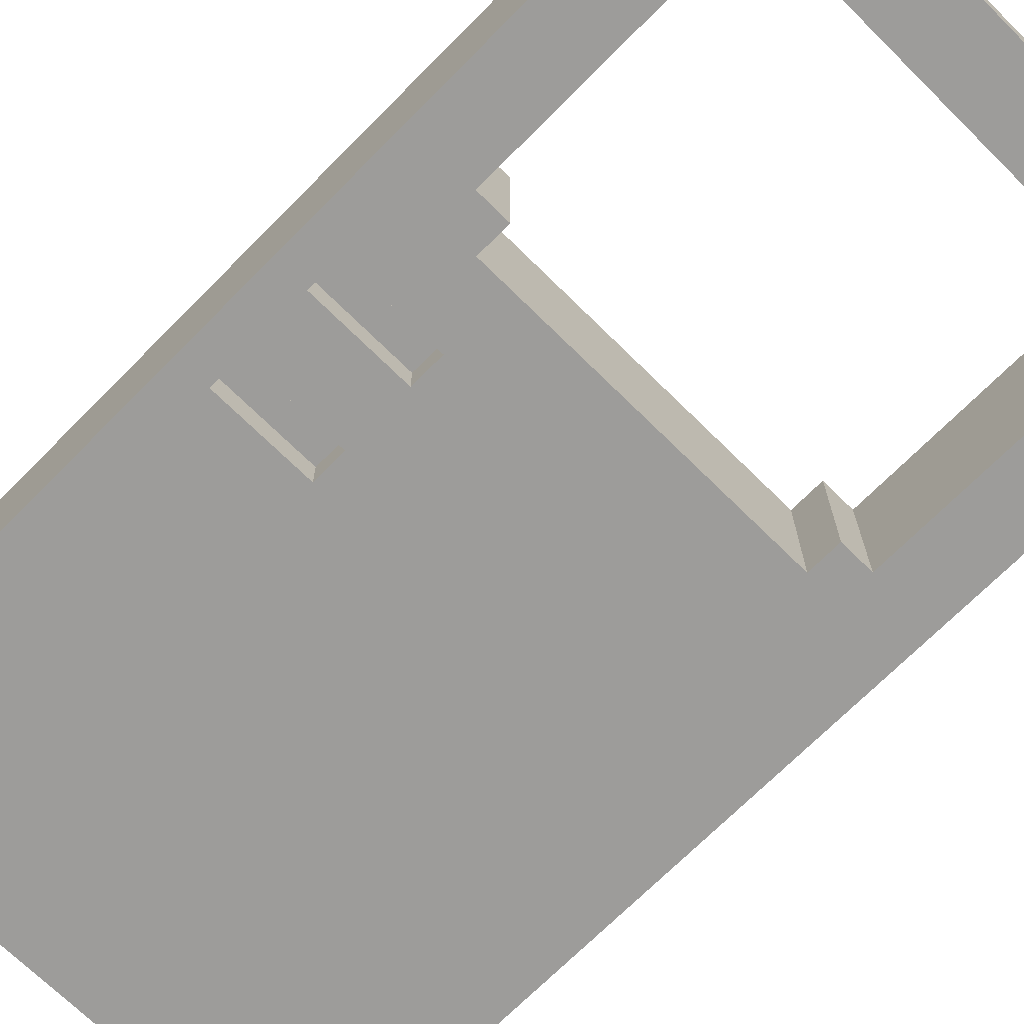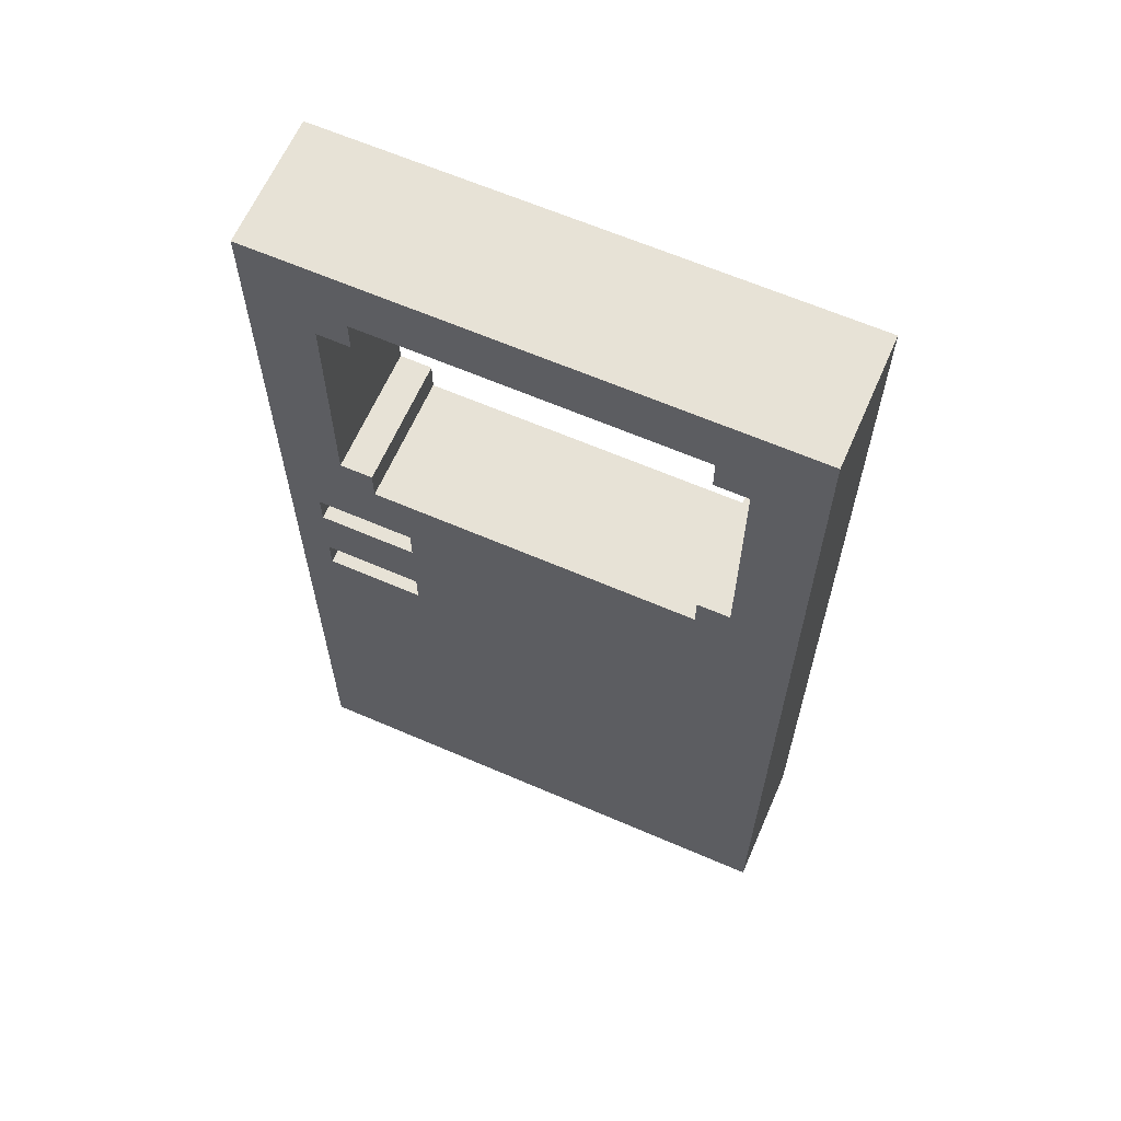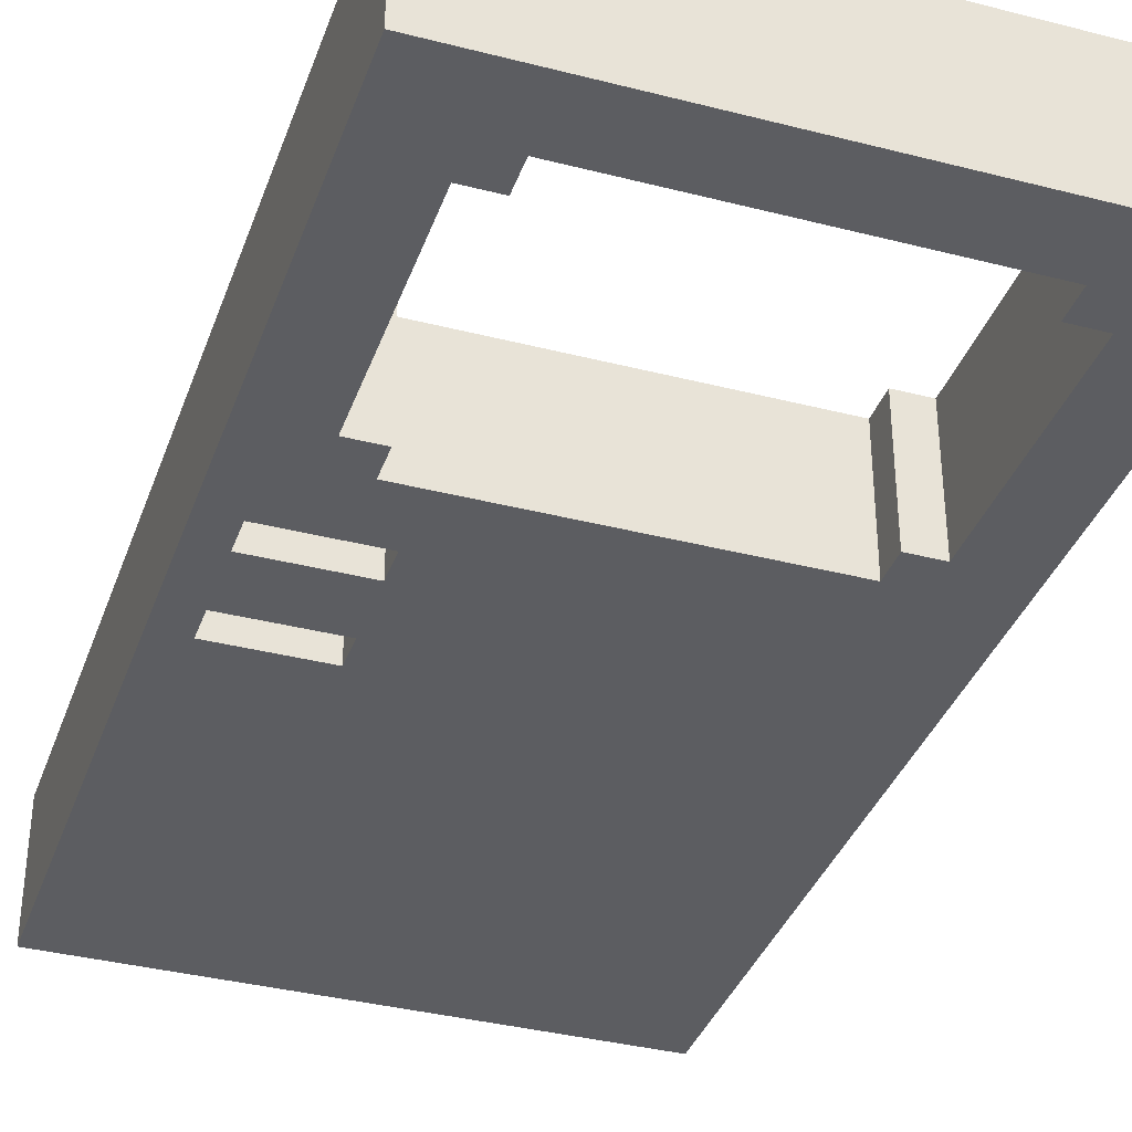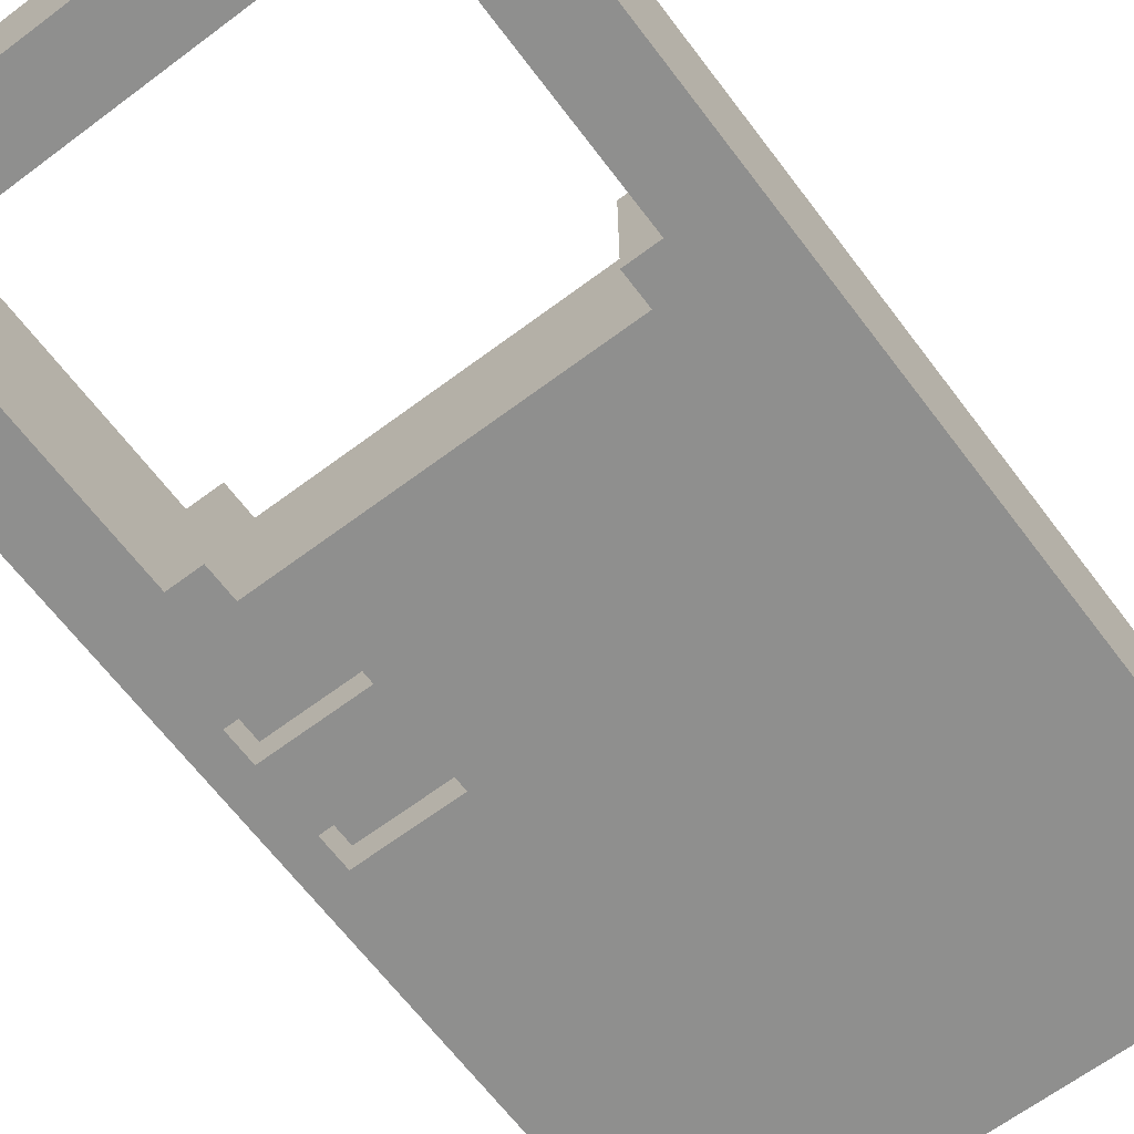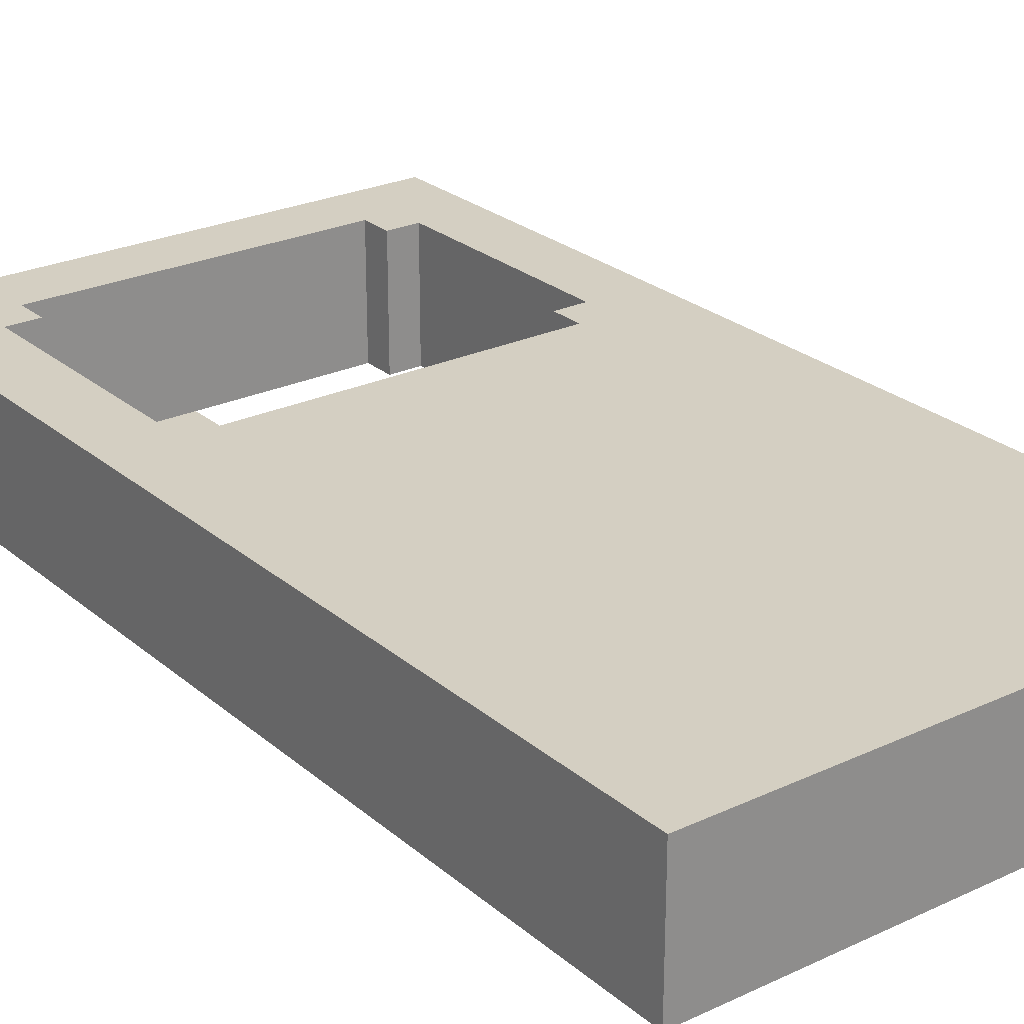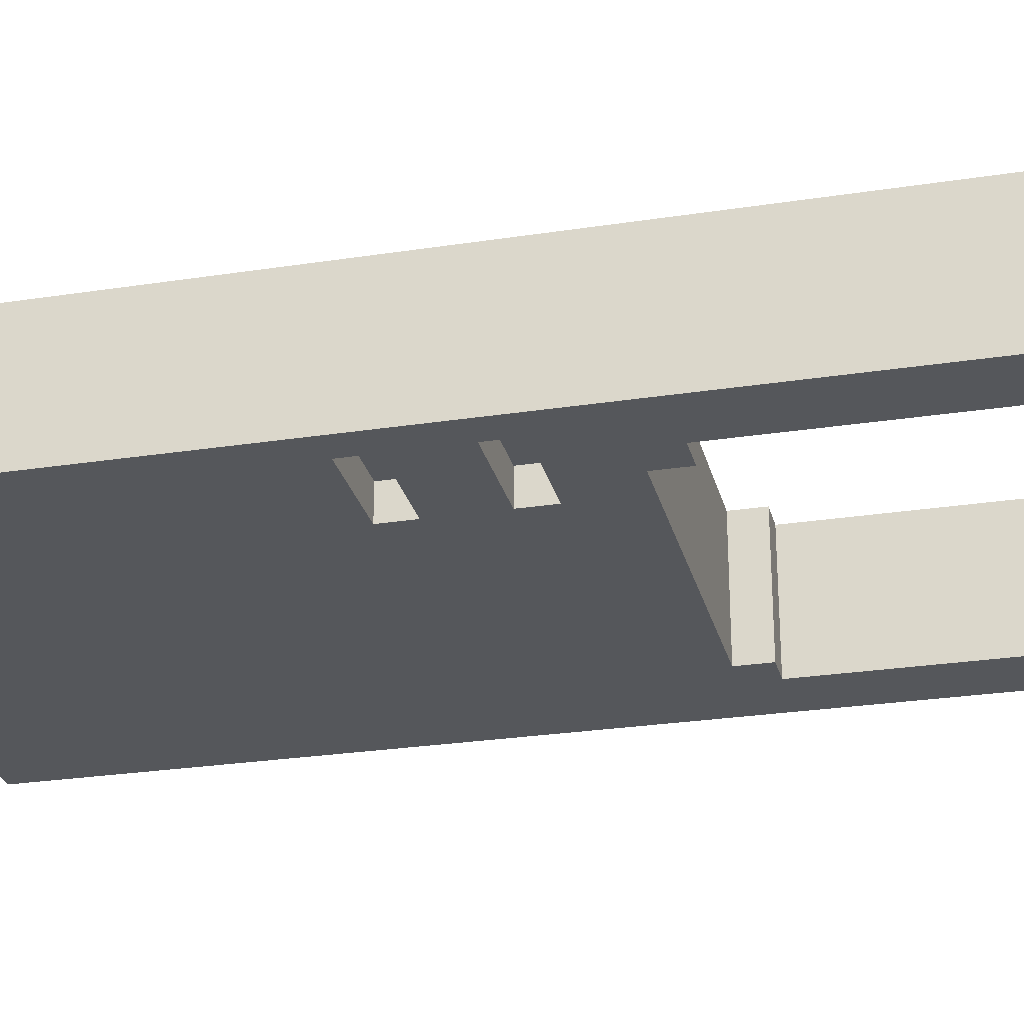
<metadata>
{"format":"obj","ext":"obj","renderer":"f3d","projection":"perspective","resolution":1024,"background":"white","views":[{"elev":-70.2,"azim":135.3,"up":"+Z"},{"elev":63.7,"azim":-156.4,"up":"+Y"},{"elev":-36.5,"azim":161.5,"up":"+Z"},{"elev":-65.3,"azim":-143.0,"up":"+Z"},{"elev":25.4,"azim":-36.9,"up":"+Z"},{"elev":-26.7,"azim":103.6,"up":"+Z"}]}
</metadata>
<code>
g RV:White-Door
v -8 0 2
v -8 0 -2
v -8 30 2
v -8 30 -2
v 5 19 2
v 5 19 -2
v 5 20 2
v 5 20 -2
v 5 27 2
v 5 27 -2
v 5 28 2
v 5 28 -2
v 6 20 2
v 6 20 -2
v 6 27 2
v 6 27 -2
v 7 13 -1
v 7 13 -2
v 7 14 -1
v 7 14 -2
v 7 16 -1
v 7 16 -2
v 7 17 -1
v 7 17 -2
v -6 20 2
v -6 20 -2
v -6 27 2
v -6 27 -2
v -5 19 2
v -5 19 -2
v -5 20 2
v -5 20 -2
v -5 27 2
v -5 27 -2
v -5 28 2
v -5 28 -2
v 4 13 -1
v 4 13 -2
v 4 14 -1
v 4 14 -2
v 4 16 -1
v 4 16 -2
v 4 17 -1
v 4 17 -2
v 8 0 2
v 8 0 -2
v 8 30 2
v 8 30 -2
v -8 0 2
v -8 30 2
v -7 20 2
v -7 27 2
v -6 19 2
v -6 20 2
v -6 27 2
v -6 28 2
v -5 18 2
v -5 19 2
v -5 20 2
v -5 27 2
v -5 28 2
v -5 29 2
v 4 9 2
v 4 12 2
v 5 18 2
v 5 19 2
v 5 20 2
v 5 27 2
v 5 28 2
v 5 29 2
v 6 9 2
v 6 12 2
v 6 19 2
v 6 20 2
v 6 27 2
v 6 28 2
v 7 20 2
v 7 27 2
v 8 0 2
v 8 30 2
v 4 13 -1
v 4 14 -1
v 4 16 -1
v 4 17 -1
v 7 13 -1
v 7 14 -1
v 7 16 -1
v 7 17 -1
v -8 0 -2
v -8 30 -2
v -7 20 -2
v -7 27 -2
v -6 19 -2
v -6 20 -2
v -6 27 -2
v -6 28 -2
v -5 18 -2
v -5 19 -2
v -5 20 -2
v -5 27 -2
v -5 28 -2
v -5 29 -2
v 4 13 -2
v 4 14 -2
v 4 16 -2
v 4 17 -2
v 5 18 -2
v 5 19 -2
v 5 20 -2
v 5 27 -2
v 5 28 -2
v 5 29 -2
v 6 19 -2
v 6 20 -2
v 6 27 -2
v 6 28 -2
v 7 13 -2
v 7 14 -2
v 7 16 -2
v 7 17 -2
v 7 20 -2
v 7 27 -2
v 8 0 -2
v 8 30 -2
v -8 0 2
v 8 0 2
v -8 0 -2
v 8 0 -2
v 4 14 -1
v 7 14 -1
v 4 14 -2
v 7 14 -2
v 4 17 -1
v 7 17 -1
v 4 17 -2
v 7 17 -2
v -6 27 2
v -5 27 2
v 5 27 2
v 6 27 2
v -6 27 -2
v -5 27 -2
v 5 27 -2
v 6 27 -2
v -5 28 2
v 5 28 2
v -5 28 -2
v 5 28 -2
v 4 13 -1
v 7 13 -1
v 4 13 -2
v 7 13 -2
v 4 16 -1
v 7 16 -1
v 4 16 -2
v 7 16 -2
v -5 19 2
v 5 19 2
v -5 19 -2
v 5 19 -2
v -6 20 2
v -5 20 2
v 5 20 2
v 6 20 2
v -6 20 -2
v -5 20 -2
v 5 20 -2
v 6 20 -2
v -8 30 2
v 8 30 2
v -8 30 -2
v 8 30 -2
f 3 2 1
f 4 2 3
f 7 6 5
f 8 6 7
f 11 10 9
f 12 10 11
f 15 14 13
f 16 14 15
f 19 18 17
f 20 18 19
f 23 22 21
f 24 22 23
f 25 26 27
f 27 26 28
f 29 30 31
f 31 30 32
f 33 34 35
f 35 34 36
f 37 38 39
f 39 38 40
f 41 42 43
f 43 42 44
f 45 46 47
f 47 46 48
f 51 50 49
f 52 50 51
f 53 51 49
f 54 52 51
f 54 51 53
f 55 50 52
f 55 52 54
f 56 50 55
f 57 53 49
f 58 54 53
f 58 53 57
f 59 54 58
f 60 56 55
f 61 50 56
f 61 56 60
f 62 50 61
f 63 57 49
f 64 57 63
f 65 58 57
f 65 57 64
f 66 58 65
f 69 62 61
f 70 50 62
f 70 62 69
f 71 64 63
f 71 63 49
f 72 65 64
f 72 64 71
f 72 66 65
f 73 67 66
f 73 66 72
f 74 67 73
f 75 69 68
f 76 70 69
f 76 69 75
f 77 74 73
f 77 72 71
f 77 75 74
f 77 73 72
f 78 76 75
f 78 75 77
f 79 77 71
f 79 71 49
f 79 78 77
f 80 70 76
f 80 78 79
f 80 76 78
f 80 50 70
f 81 82 85
f 85 82 86
f 83 84 87
f 87 84 88
f 89 90 91
f 91 90 92
f 89 91 93
f 91 92 94
f 93 91 94
f 92 90 95
f 94 92 95
f 95 90 96
f 89 93 97
f 93 94 98
f 97 93 98
f 98 94 99
f 95 96 100
f 96 90 101
f 100 96 101
f 101 90 102
f 89 97 103
f 103 97 104
f 104 97 105
f 105 97 106
f 97 98 107
f 106 97 107
f 107 98 108
f 101 102 111
f 102 90 112
f 111 102 112
f 108 109 113
f 107 108 113
f 113 109 114
f 110 111 115
f 111 112 116
f 115 111 116
f 89 103 117
f 104 105 118
f 118 105 119
f 113 114 120
f 106 107 120
f 107 113 120
f 114 115 121
f 120 114 121
f 115 116 122
f 121 115 122
f 118 119 123
f 89 117 123
f 121 122 123
f 117 118 123
f 120 121 123
f 119 120 123
f 122 116 124
f 123 122 124
f 112 90 124
f 116 112 124
f 127 126 125
f 128 126 127
f 131 130 129
f 132 130 131
f 135 134 133
f 136 134 135
f 141 138 137
f 142 138 141
f 143 140 139
f 144 140 143
f 147 146 145
f 148 146 147
f 149 150 151
f 151 150 152
f 153 154 155
f 155 154 156
f 157 158 159
f 159 158 160
f 161 162 165
f 165 162 166
f 163 164 167
f 167 164 168
f 169 170 171
f 171 170 172

</code>
